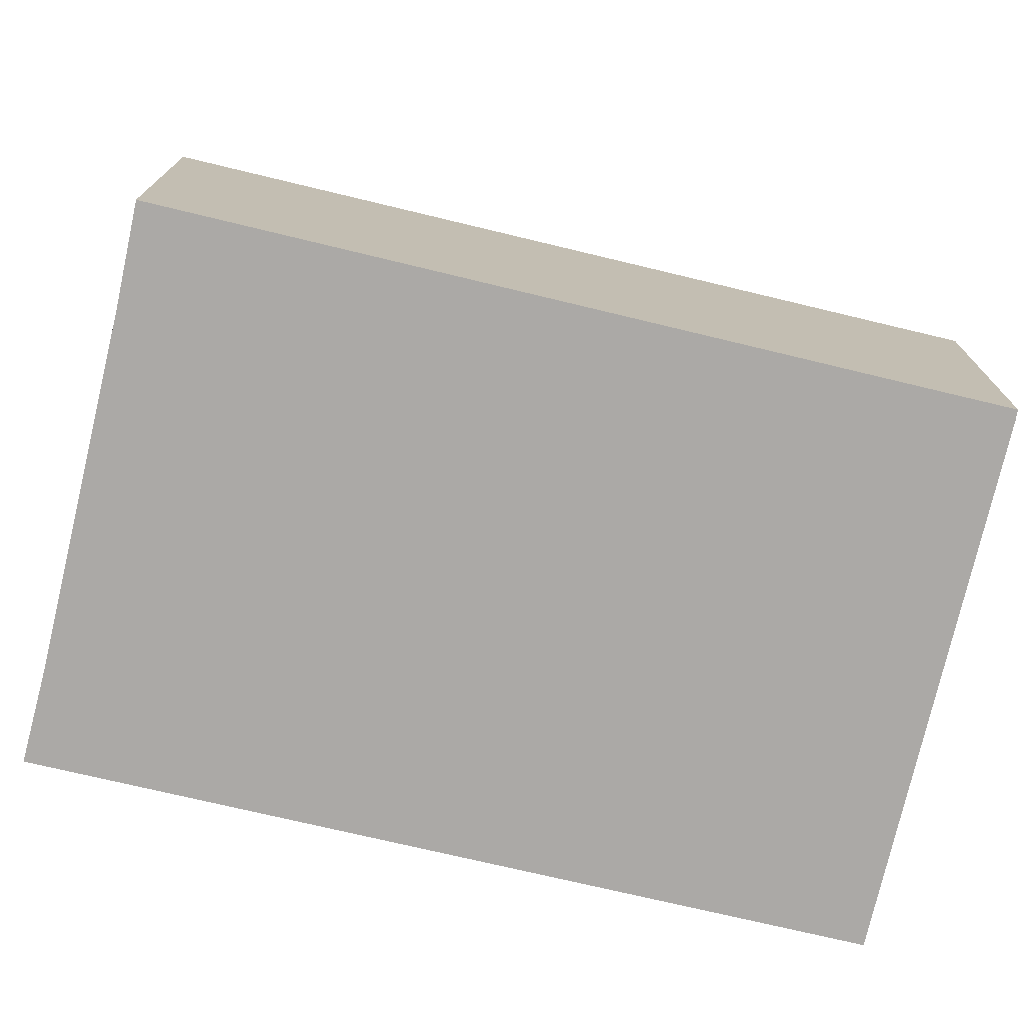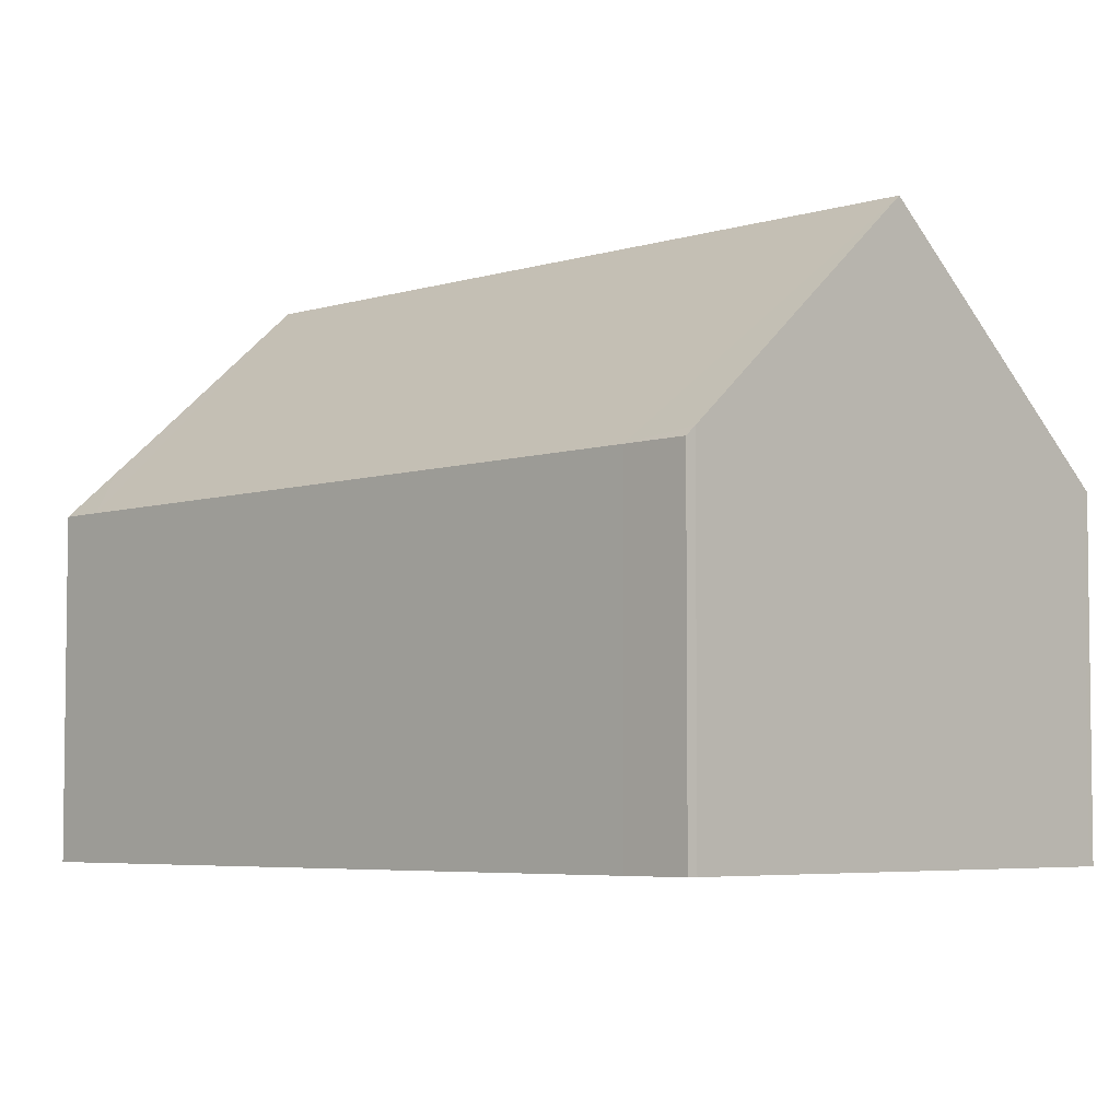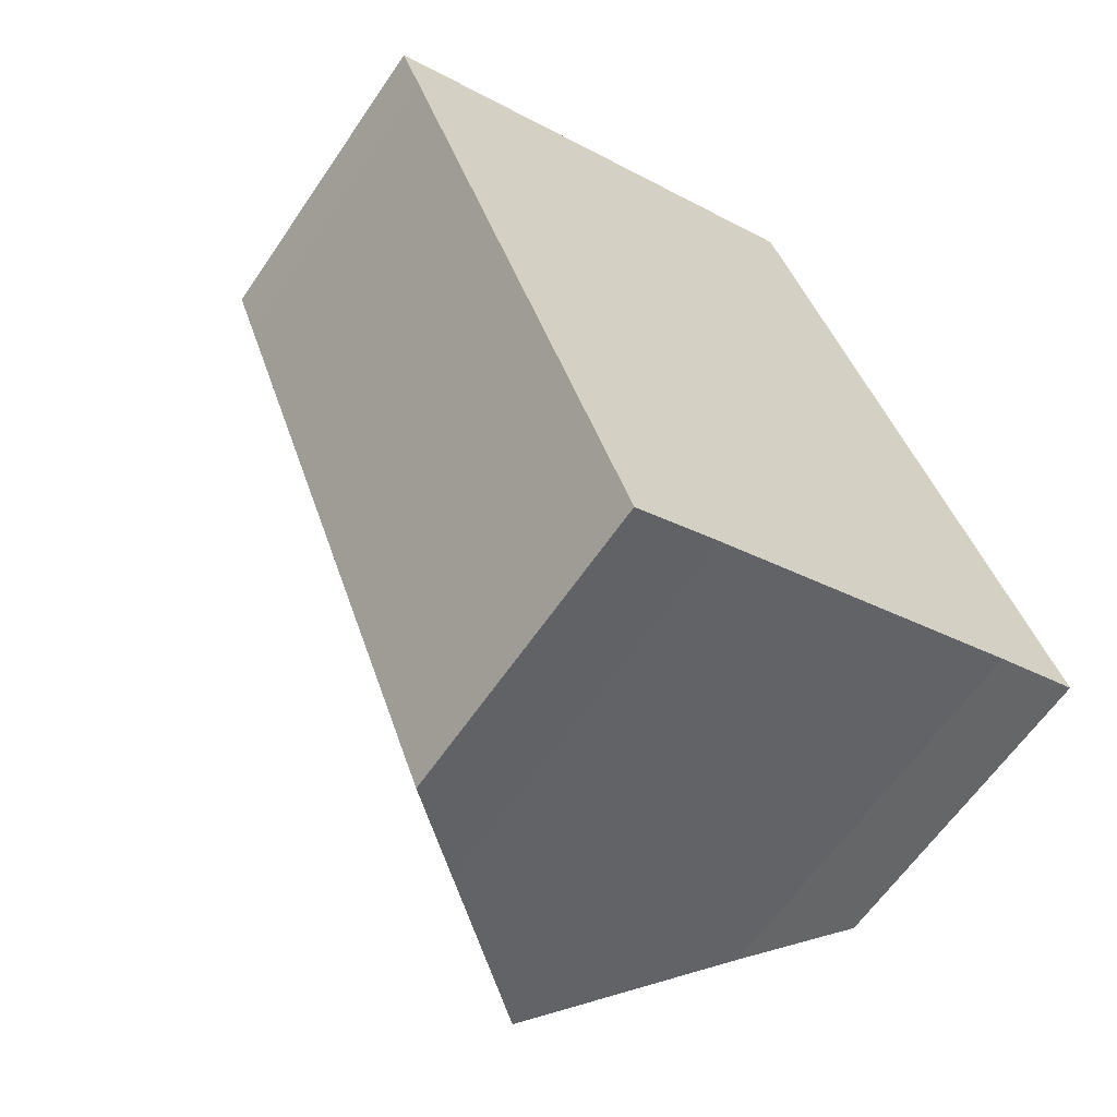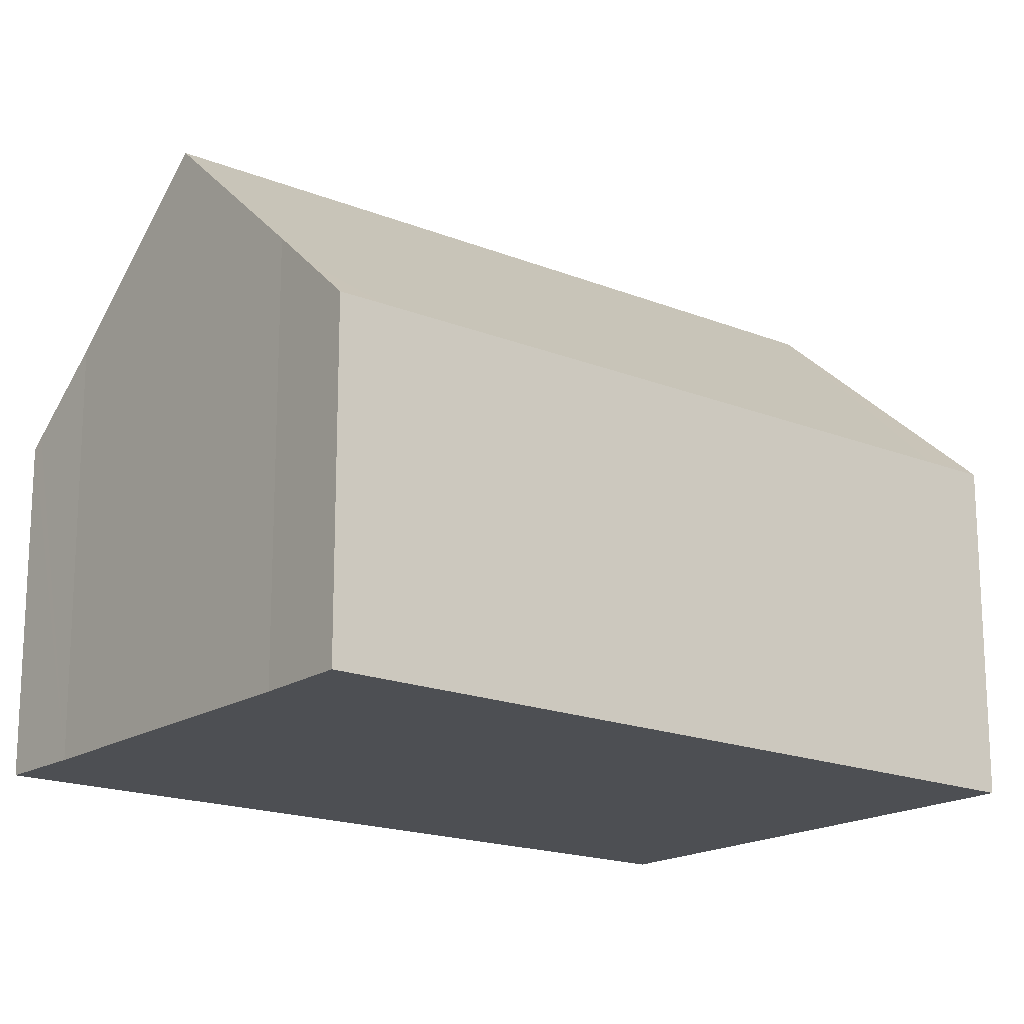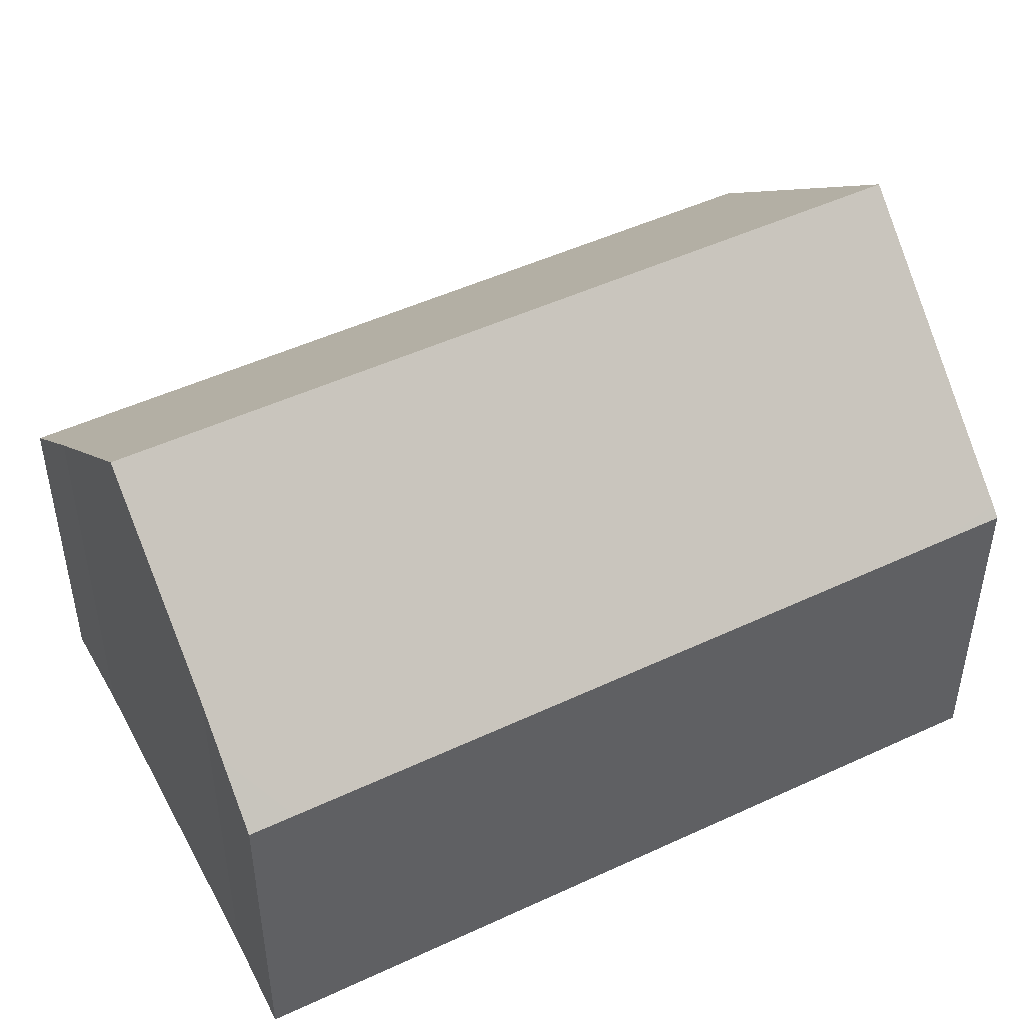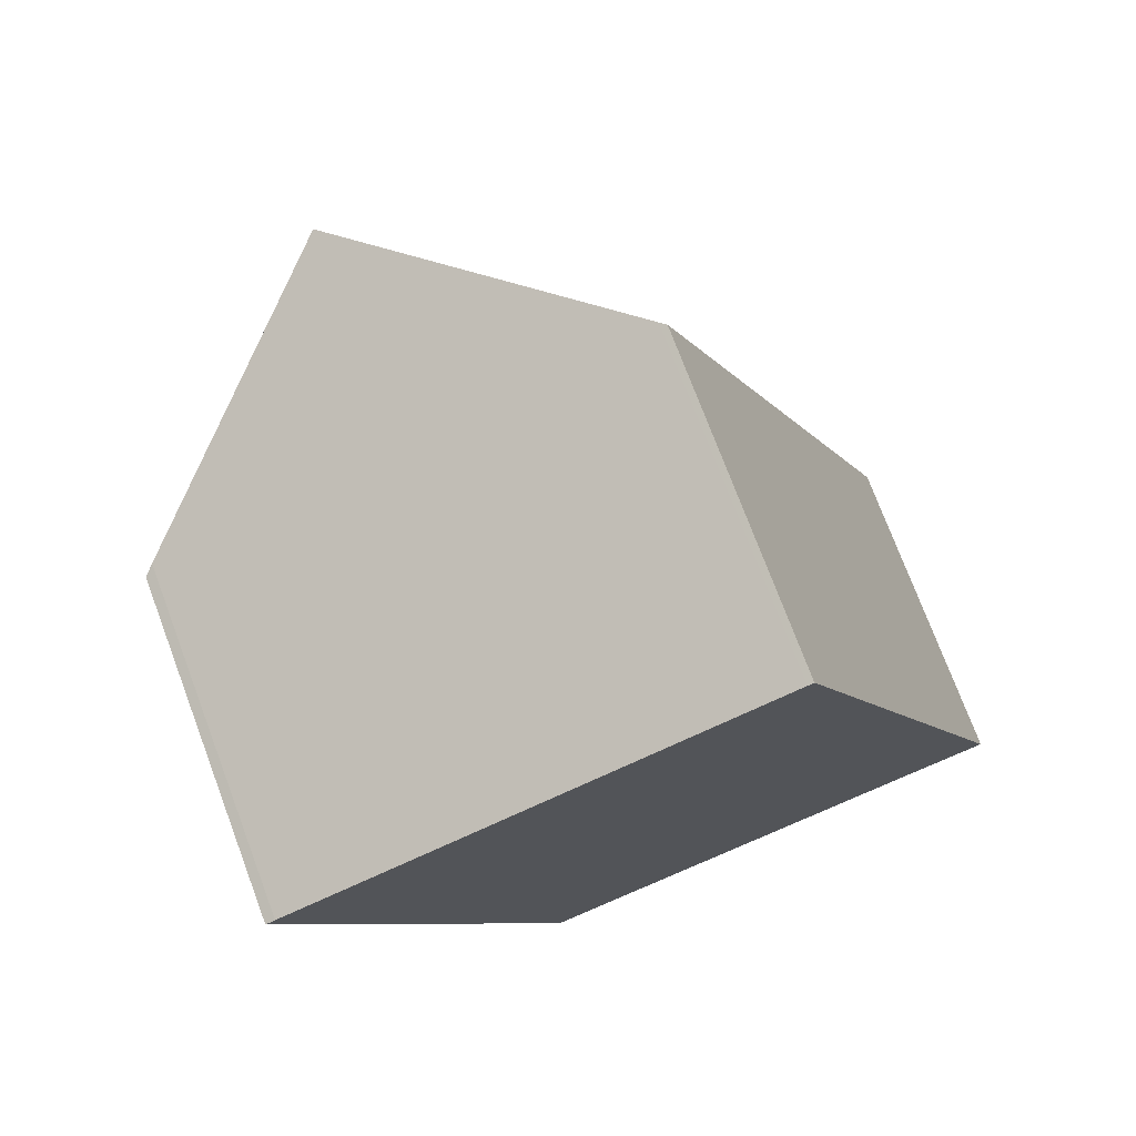
<metadata>
{"format":"obj","ext":"obj","renderer":"f3d","projection":"perspective","resolution":1024,"background":"white","views":[{"elev":-75.6,"azim":-123.3,"up":"+Y"},{"elev":-5.0,"azim":-65.0,"up":"+Y"},{"elev":-62.0,"azim":-34.1,"up":"+Z"},{"elev":-17.7,"azim":-148.6,"up":"+Y"},{"elev":49.5,"azim":-137.1,"up":"+Y"},{"elev":74.9,"azim":-20.6,"up":"+Z"}]}
</metadata>
<code>
v  1.711 3.876 0.63
v  4.745 2.843 -4.157
v  3.615 3.876 -4.568
v  5.273 2.365 -3.979
v  5.345 2.3 -3.955
v  3.434 2.3 1.262
v  3.393 2.337 1.247
v  0.065 2.371 0.027
v  0.155 2.308 -0.429
v  0 2.31 1.414e-16
v  1.771 2.284 -4.924
v  2.493 2.851 -4.976
v  2.228 2.607 -5.079
v  1.876 2.282 -5.216
v  1.876 3.194e-16 -5.216
v  1.771 3.015e-16 -4.924
v  0.155 2.627e-17 -0.429
v  0 0 0
v  0.065 -1.653e-18 0.027
v  1.711 -3.858e-17 0.63
v  3.393 -7.636e-17 1.247
v  3.434 -7.728e-17 1.262
v  5.345 2.422e-16 -3.955
v  4.745 2.545e-16 -4.157
v  5.273 2.436e-16 -3.979
v  2.493 3.047e-16 -4.976
v  3.615 2.797e-16 -4.568
v  2.228 3.11e-16 -5.079
g defaultobject
f 1 2 3
f 2 1 4
f 4 1 5
f 5 1 6
f 6 1 7
f 8 9 10
f 9 8 1
f 9 1 11
f 11 1 3
f 11 3 12
f 11 12 13
f 11 13 14
f 15 11 14
f 11 15 9
f 9 15 16
f 9 16 17
f 9 17 10
f 10 17 18
f 10 19 8
f 19 10 18
f 20 8 19
f 20 1 8
f 1 20 7
f 7 20 21
f 7 21 6
f 6 21 22
f 22 5 6
f 5 22 23
f 4 24 2
f 24 4 5
f 24 5 23
f 24 23 25
f 2 12 3
f 12 2 24
f 12 24 26
f 26 24 27
f 26 13 12
f 13 26 14
f 14 26 15
f 15 26 28
f 21 23 22
f 23 21 20
f 23 20 19
f 23 19 18
f 23 18 17
f 23 17 16
f 23 16 25
f 25 16 24
f 24 16 27
f 27 16 26
f 26 16 28
f 28 16 15

</code>
